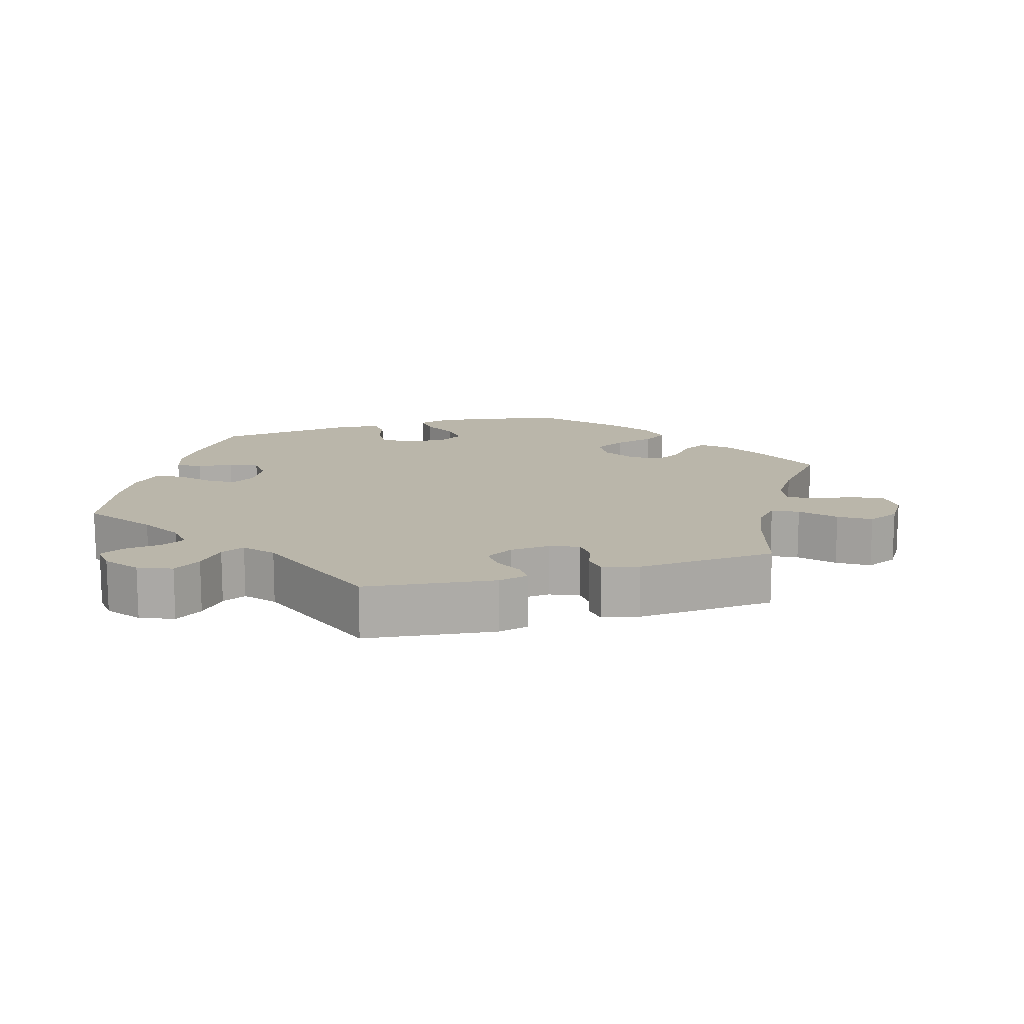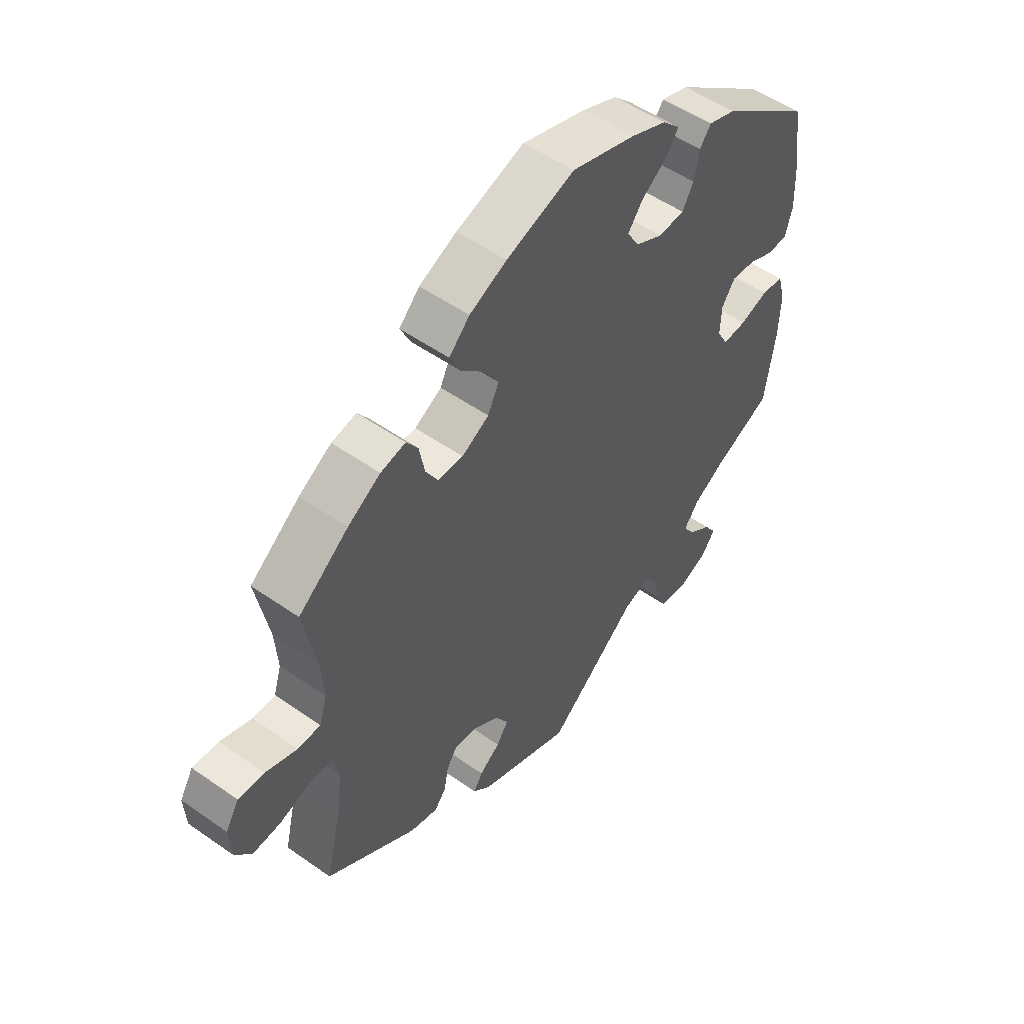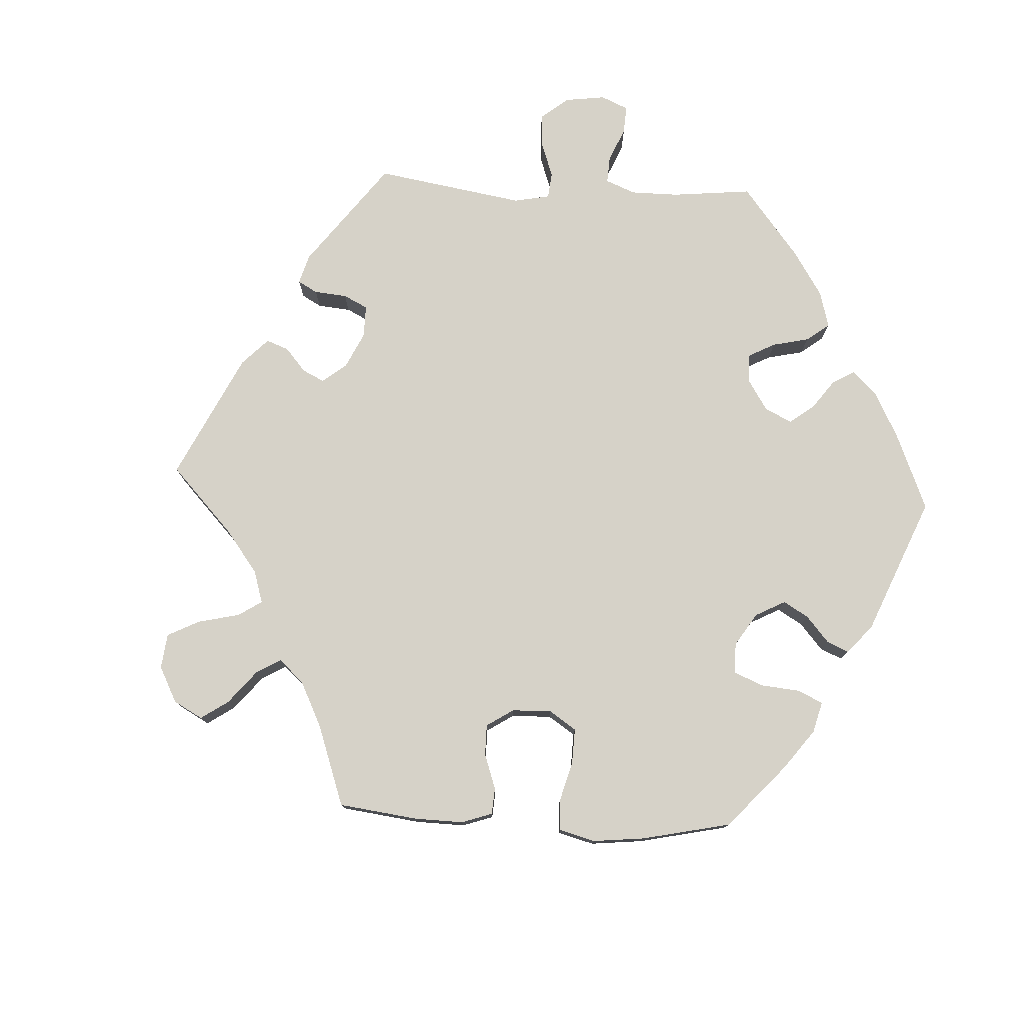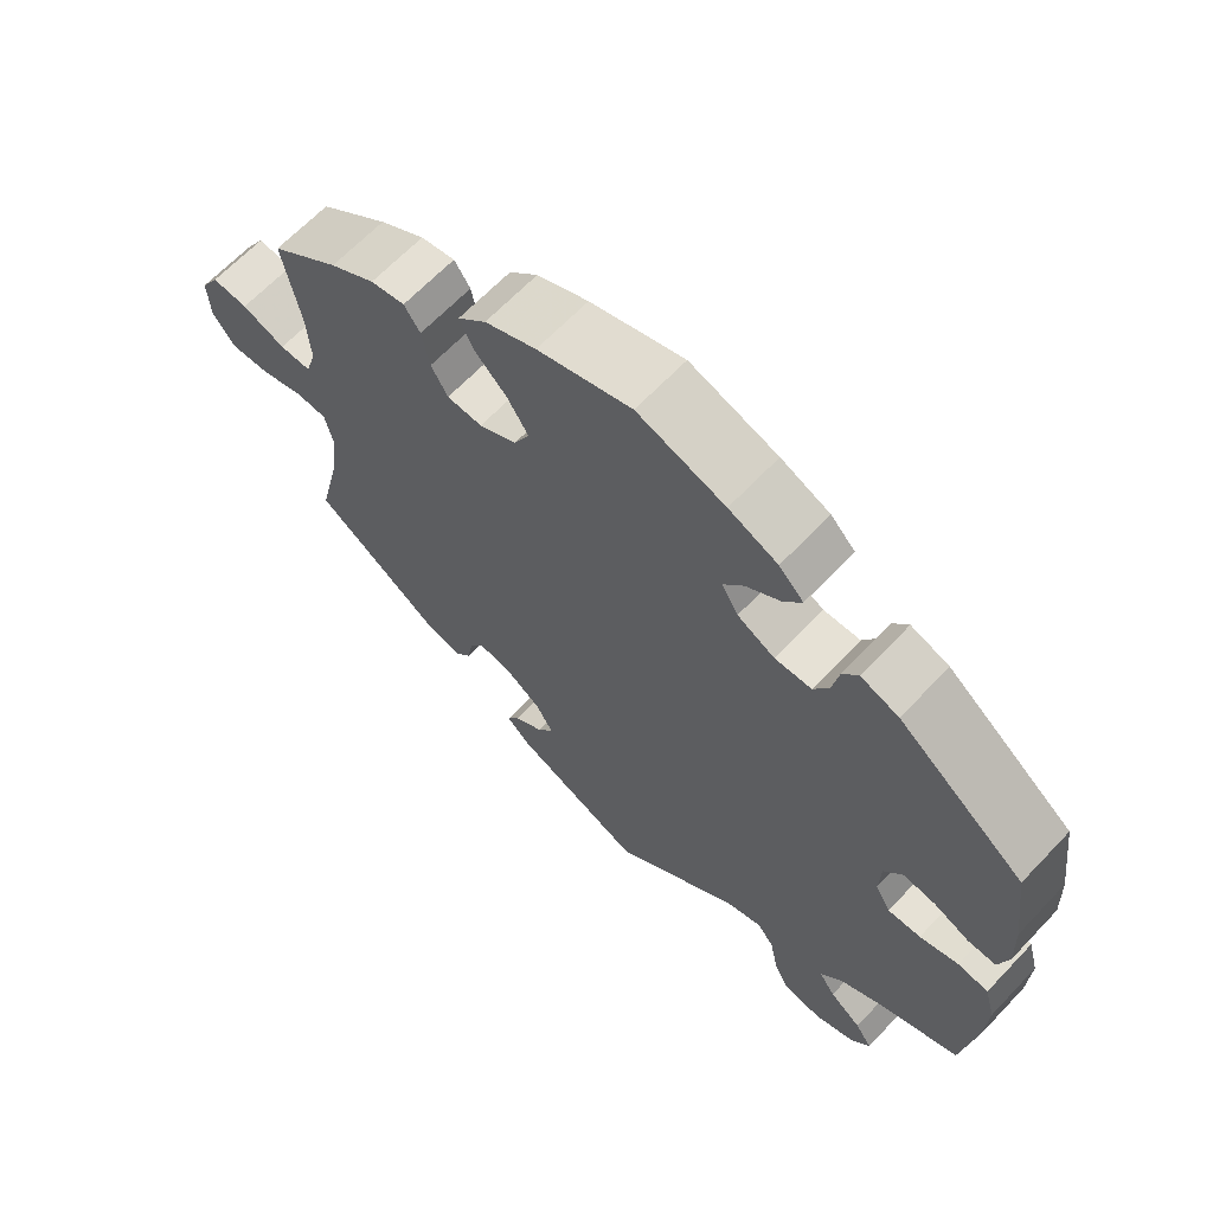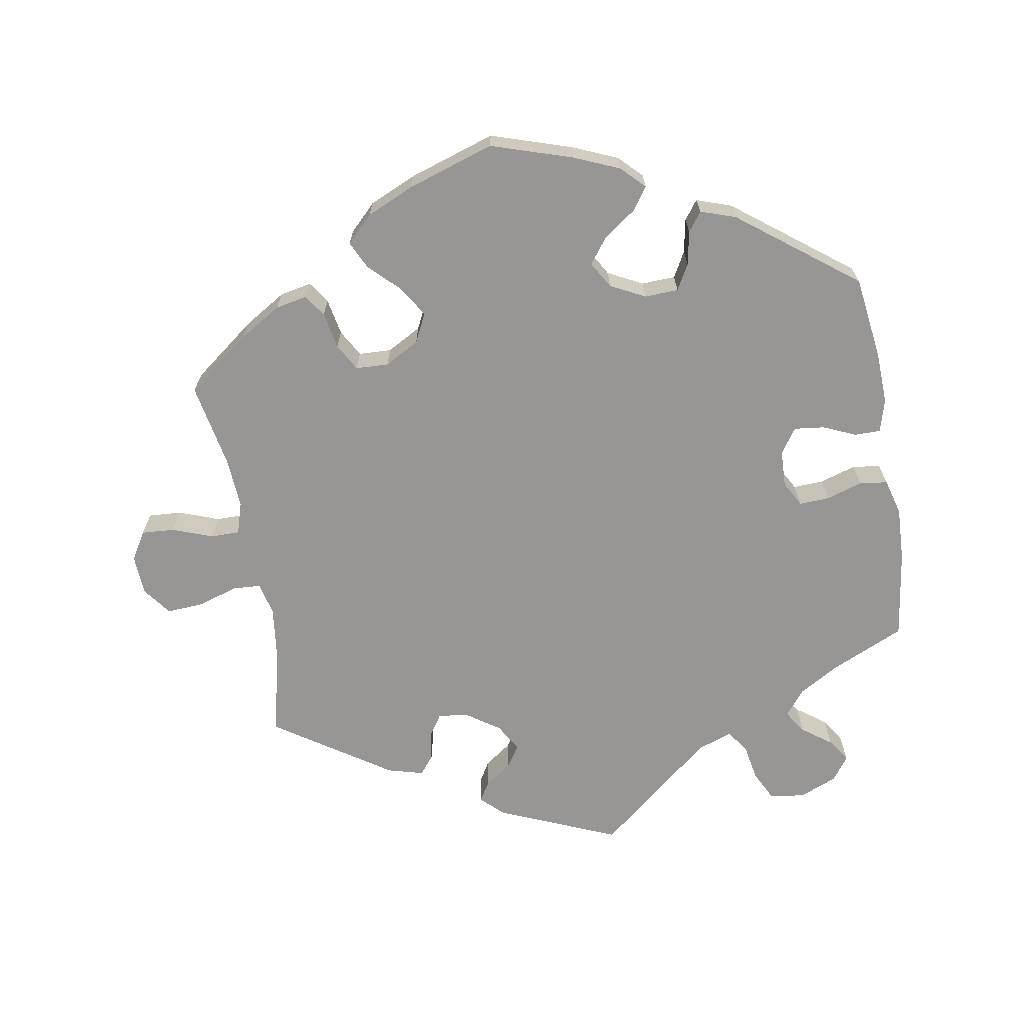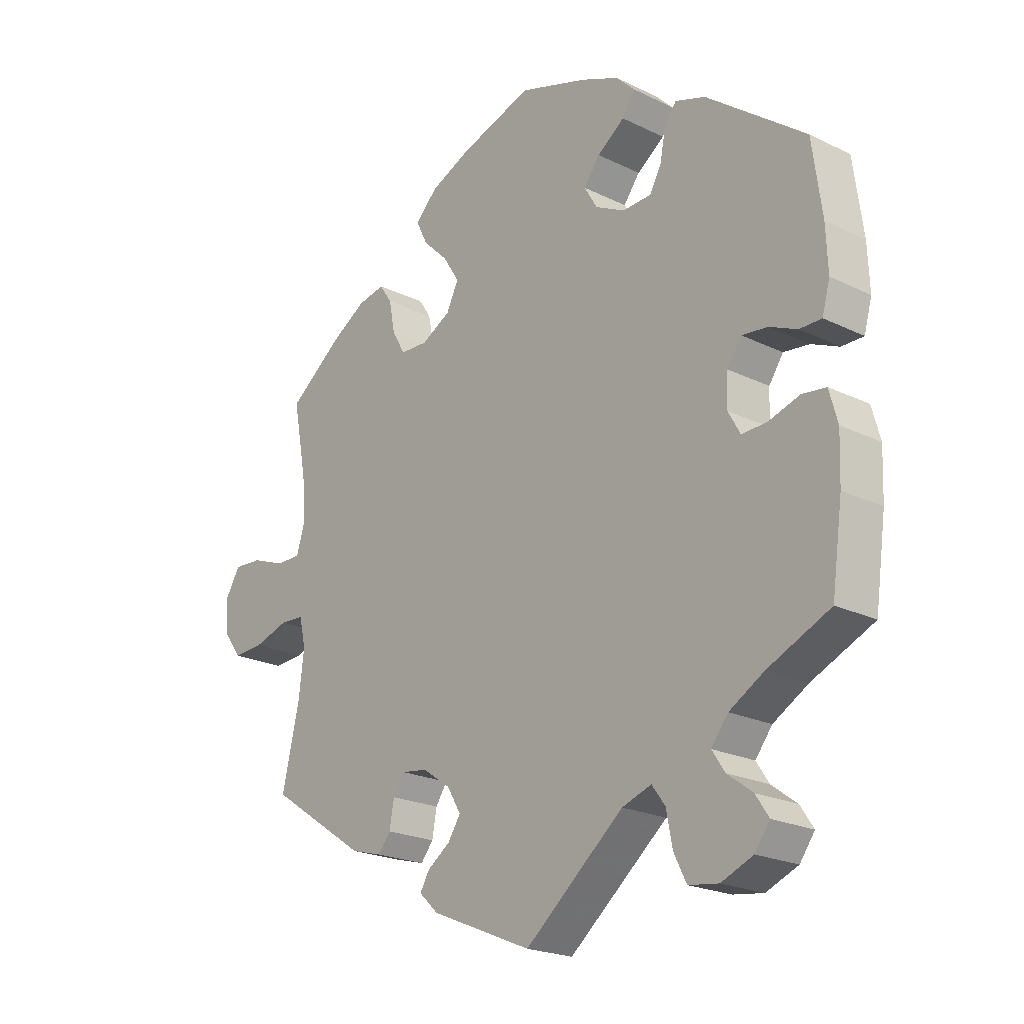
<metadata>
{"format":"obj","ext":"obj","renderer":"f3d","projection":"perspective","resolution":1024,"background":"white","views":[{"elev":13.8,"azim":-166.8,"up":"+Y"},{"elev":52.5,"azim":-52.9,"up":"+Z"},{"elev":77.6,"azim":-27.1,"up":"+Y"},{"elev":65.4,"azim":43.5,"up":"+Z"},{"elev":-67.8,"azim":9.7,"up":"+Y"},{"elev":-21.7,"azim":49.3,"up":"+Z"}]}
</metadata>
<code>
v -0.168 0.07 -0.507
v -0.2 0.07 -0.477
v -0.184 0.07 -0.45
v -0.146 0.07 -0.423
v -0.125 0.07 -0.391
v -0.148 0.07 -0.352
v -0.195 0.07 -0.32
v -0.238 0.07 -0.314
v -0.257 0.07 -0.343
v -0.265 0.07 -0.386
v -0.286 0.07 -0.412
v -0.337 0.07 -0.398
v -0.501 0.07 -0.289
v -0.472 0.07 -0.164
v -0.463 0.07 -0.089
v -0.474 0.07 -0.042
v -0.514 0.07 -0.04
v -0.572 0.07 -0.058
v -0.623 0.07 -0.061
v -0.653 0.07 -0.021
v -0.656 0.07 0.036
v -0.632 0.07 0.076
v -0.585 0.07 0.073
v -0.528 0.07 0.052
v -0.487 0.07 0.052
v -0.473 0.07 0.097
v -0.478 0.07 0.168
v -0.501 0.07 0.289
v -0.411 0.07 0.358
v -0.352 0.07 0.394
v -0.307 0.07 0.403
v -0.286 0.07 0.372
v -0.276 0.07 0.32
v -0.254 0.07 0.282
v -0.208 0.07 0.28
v -0.159 0.07 0.307
v -0.139 0.07 0.348
v -0.166 0.07 0.391
v -0.208 0.07 0.432
v -0.227 0.07 0.471
v -0.19 0.07 0.508
v -0.123 0.07 0.538
v 0 0.07 0.578
v 0.115 0.07 0.541
v 0.179 0.07 0.514
v 0.211 0.07 0.482
v 0.189 0.07 0.45
v 0.143 0.07 0.417
v 0.116 0.07 0.381
v 0.138 0.07 0.344
v 0.187 0.07 0.319
v 0.235 0.07 0.321
v 0.255 0.07 0.357
v 0.264 0.07 0.405
v 0.284 0.07 0.432
v 0.334 0.07 0.415
v 0.5 0.07 0.289
v 0.516 0.07 0.17
v 0.519 0.07 0.098
v 0.506 0.07 0.051
v 0.469 0.07 0.051
v 0.423 0.07 0.071
v 0.38 0.07 0.076
v 0.356 0.07 0.041
v 0.354 0.07 -0.011
v 0.374 0.07 -0.047
v 0.417 0.07 -0.045
v 0.468 0.07 -0.029
v 0.508 0.07 -0.034
v 0.522 0.07 -0.085
v 0.519 0.07 -0.161
v 0.501 0.07 -0.288
v 0.397 0.07 -0.335
v 0.339 0.07 -0.369
v 0.311 0.07 -0.405
v 0.332 0.07 -0.437
v 0.374 0.07 -0.468
v 0.396 0.07 -0.501
v 0.371 0.07 -0.535
v 0.318 0.07 -0.557
v 0.268 0.07 -0.55
v 0.247 0.07 -0.508
v 0.237 0.07 -0.455
v 0.215 0.07 -0.425
v 0.166 0.07 -0.442
v 0.001 0.07 -0.578
v -0.168 0 -0.507
v -0.2 0 -0.477
v -0.184 0 -0.45
v -0.146 0 -0.423
v -0.125 0 -0.391
v -0.148 0 -0.352
v -0.195 0 -0.32
v -0.238 0 -0.314
v -0.257 0 -0.343
v -0.265 0 -0.386
v -0.286 0 -0.412
v -0.337 0 -0.398
v -0.501 0 -0.289
v -0.472 0 -0.164
v -0.463 0 -0.089
v -0.474 0 -0.042
v -0.514 0 -0.04
v -0.572 0 -0.058
v -0.623 0 -0.061
v -0.653 0 -0.021
v -0.656 0 0.036
v -0.632 0 0.076
v -0.585 0 0.073
v -0.528 0 0.052
v -0.487 0 0.052
v -0.473 0 0.097
v -0.478 0 0.168
v -0.501 0 0.289
v -0.411 0 0.358
v -0.352 0 0.394
v -0.307 0 0.403
v -0.286 0 0.372
v -0.276 0 0.32
v -0.254 0 0.282
v -0.208 0 0.28
v -0.159 0 0.307
v -0.139 0 0.348
v -0.166 0 0.391
v -0.208 0 0.432
v -0.227 0 0.471
v -0.19 0 0.508
v -0.123 0 0.538
v 0 0 0.578
v 0.115 0 0.541
v 0.179 0 0.514
v 0.211 0 0.482
v 0.189 0 0.45
v 0.143 0 0.417
v 0.116 0 0.381
v 0.138 0 0.344
v 0.187 0 0.319
v 0.235 0 0.321
v 0.255 0 0.357
v 0.264 0 0.405
v 0.284 0 0.432
v 0.334 0 0.415
v 0.5 0 0.289
v 0.516 0 0.17
v 0.519 0 0.098
v 0.506 0 0.051
v 0.469 0 0.051
v 0.423 0 0.071
v 0.38 0 0.076
v 0.356 0 0.041
v 0.354 0 -0.011
v 0.374 0 -0.047
v 0.417 0 -0.045
v 0.468 0 -0.029
v 0.508 0 -0.034
v 0.522 0 -0.085
v 0.519 0 -0.161
v 0.501 0 -0.288
v 0.397 0 -0.335
v 0.339 0 -0.369
v 0.311 0 -0.405
v 0.332 0 -0.437
v 0.374 0 -0.468
v 0.396 0 -0.501
v 0.371 0 -0.535
v 0.318 0 -0.557
v 0.268 0 -0.55
v 0.247 0 -0.508
v 0.237 0 -0.455
v 0.215 0 -0.425
v 0.166 0 -0.442
v 0.001 0 -0.578
f 85 86 1 2
f 84 85 2 3
f 80 81 82 83
f 80 83 84
f 79 80 84
f 76 77 78 79
f 75 76 79 84
f 74 75 84 3
f 70 71 72 73
f 67 68 69 70
f 66 67 70 73
f 65 66 73 74
f 59 60 61 62
f 59 62 63
f 58 59 63
f 57 58 63
f 56 57 63 64
f 53 54 55 56
f 52 53 56 64
f 45 46 47 48
f 45 48 49
f 44 45 49
f 43 44 49
f 42 43 49
f 41 42 49 50
f 38 39 40 41
f 37 38 41 50
f 30 31 32 33
f 30 33 34
f 27 28 29 30
f 26 27 30 34
f 25 26 34 35
f 21 22 23 24
f 21 24 25
f 20 21 25
f 17 18 19 20
f 16 17 20 25
f 15 16 25 35
f 11 12 13 14
f 9 10 11 14
f 8 9 14 15
f 7 8 15 35
f 74 3 4
f 74 4 5
f 65 74 5 6
f 51 52 64 65
f 36 37 50 51
f 35 36 51 65
f 6 7 35 65
f 88 87 172 171
f 89 88 171 170
f 169 168 167 166
f 170 169 166
f 170 166 165
f 165 164 163 162
f 170 165 162 161
f 89 170 161 160
f 159 158 157 156
f 156 155 154 153
f 159 156 153 152
f 160 159 152 151
f 148 147 146 145
f 149 148 145
f 149 145 144
f 149 144 143
f 150 149 143 142
f 142 141 140 139
f 150 142 139 138
f 134 133 132 131
f 135 134 131
f 135 131 130
f 135 130 129
f 135 129 128
f 136 135 128 127
f 127 126 125 124
f 136 127 124 123
f 119 118 117 116
f 120 119 116
f 116 115 114 113
f 120 116 113 112
f 121 120 112 111
f 110 109 108 107
f 111 110 107
f 111 107 106
f 106 105 104 103
f 111 106 103 102
f 121 111 102 101
f 100 99 98 97
f 100 97 96 95
f 101 100 95 94
f 121 101 94 93
f 90 89 160
f 91 90 160
f 92 91 160 151
f 151 150 138 137
f 137 136 123 122
f 151 137 122 121
f 151 121 93 92
f 1 87 88 2
f 2 88 89 3
f 3 89 90 4
f 4 90 91 5
f 5 91 92 6
f 6 92 93 7
f 7 93 94 8
f 8 94 95 9
f 9 95 96 10
f 10 96 97 11
f 11 97 98 12
f 12 98 99 13
f 13 99 100 14
f 14 100 101 15
f 15 101 102 16
f 16 102 103 17
f 17 103 104 18
f 18 104 105 19
f 19 105 106 20
f 20 106 107 21
f 21 107 108 22
f 22 108 109 23
f 23 109 110 24
f 24 110 111 25
f 25 111 112 26
f 26 112 113 27
f 27 113 114 28
f 28 114 115 29
f 29 115 116 30
f 30 116 117 31
f 31 117 118 32
f 32 118 119 33
f 33 119 120 34
f 34 120 121 35
f 35 121 122 36
f 36 122 123 37
f 37 123 124 38
f 38 124 125 39
f 39 125 126 40
f 40 126 127 41
f 41 127 128 42
f 42 128 129 43
f 43 129 130 44
f 44 130 131 45
f 45 131 132 46
f 46 132 133 47
f 47 133 134 48
f 48 134 135 49
f 49 135 136 50
f 50 136 137 51
f 51 137 138 52
f 52 138 139 53
f 53 139 140 54
f 54 140 141 55
f 55 141 142 56
f 56 142 143 57
f 57 143 144 58
f 58 144 145 59
f 59 145 146 60
f 60 146 147 61
f 61 147 148 62
f 62 148 149 63
f 63 149 150 64
f 64 150 151 65
f 65 151 152 66
f 66 152 153 67
f 67 153 154 68
f 68 154 155 69
f 69 155 156 70
f 70 156 157 71
f 71 157 158 72
f 72 158 159 73
f 73 159 160 74
f 74 160 161 75
f 75 161 162 76
f 76 162 163 77
f 77 163 164 78
f 78 164 165 79
f 79 165 166 80
f 80 166 167 81
f 81 167 168 82
f 82 168 169 83
f 83 169 170 84
f 84 170 171 85
f 85 171 172 86
f 86 172 87 1

</code>
